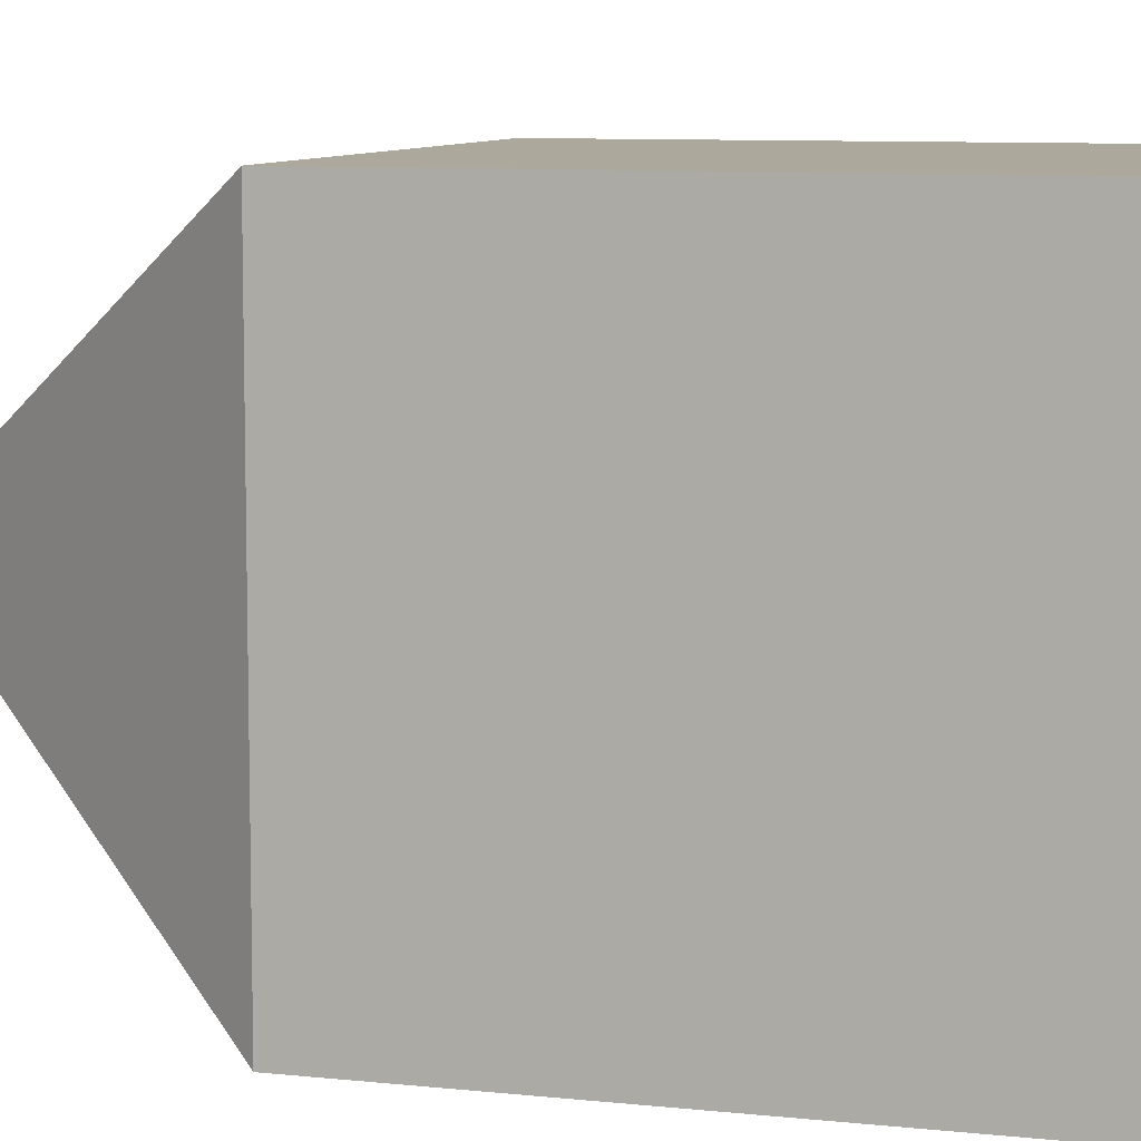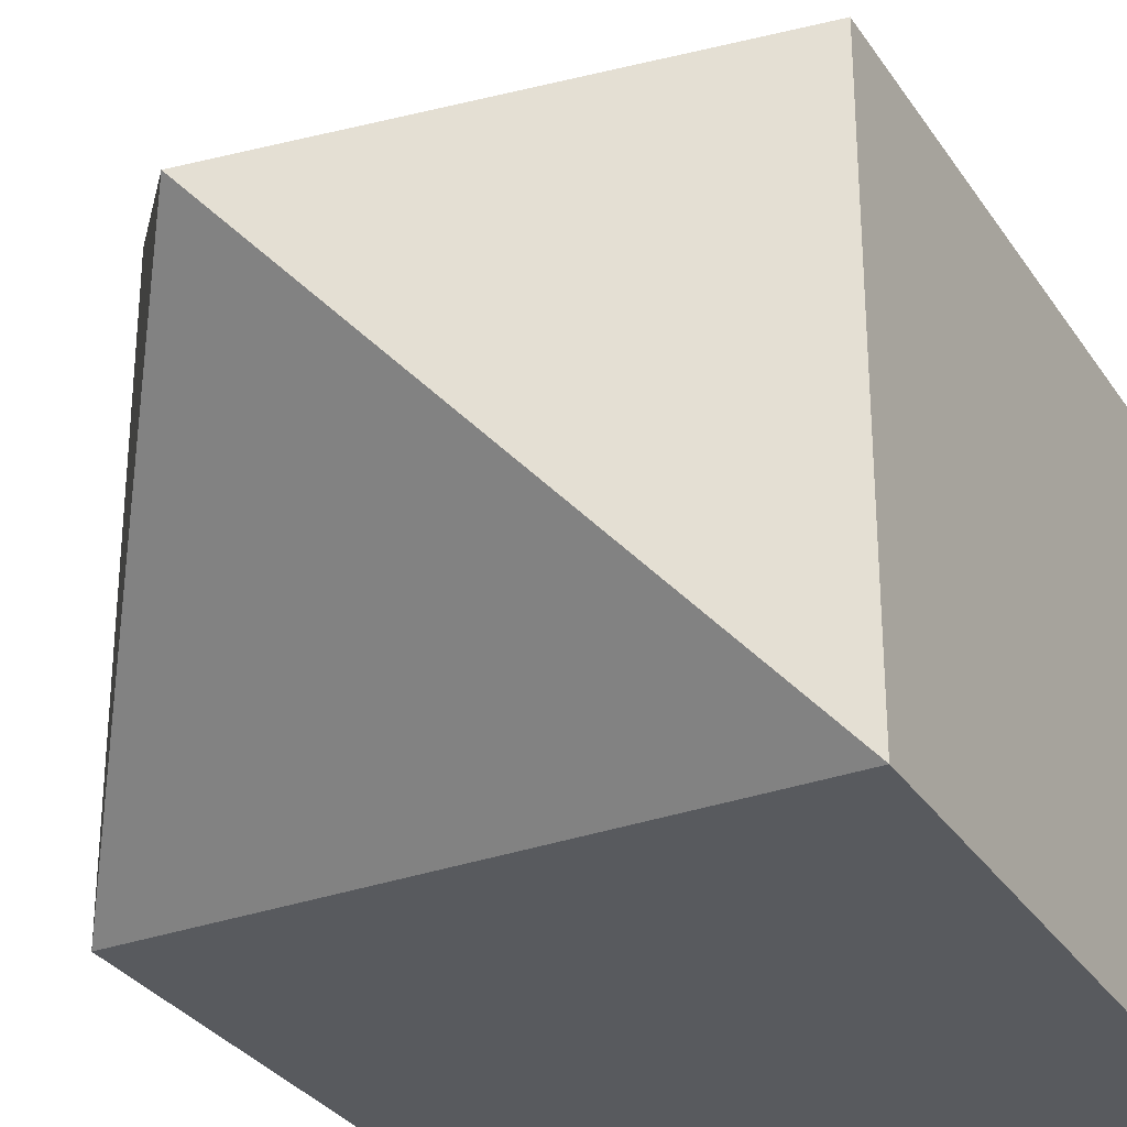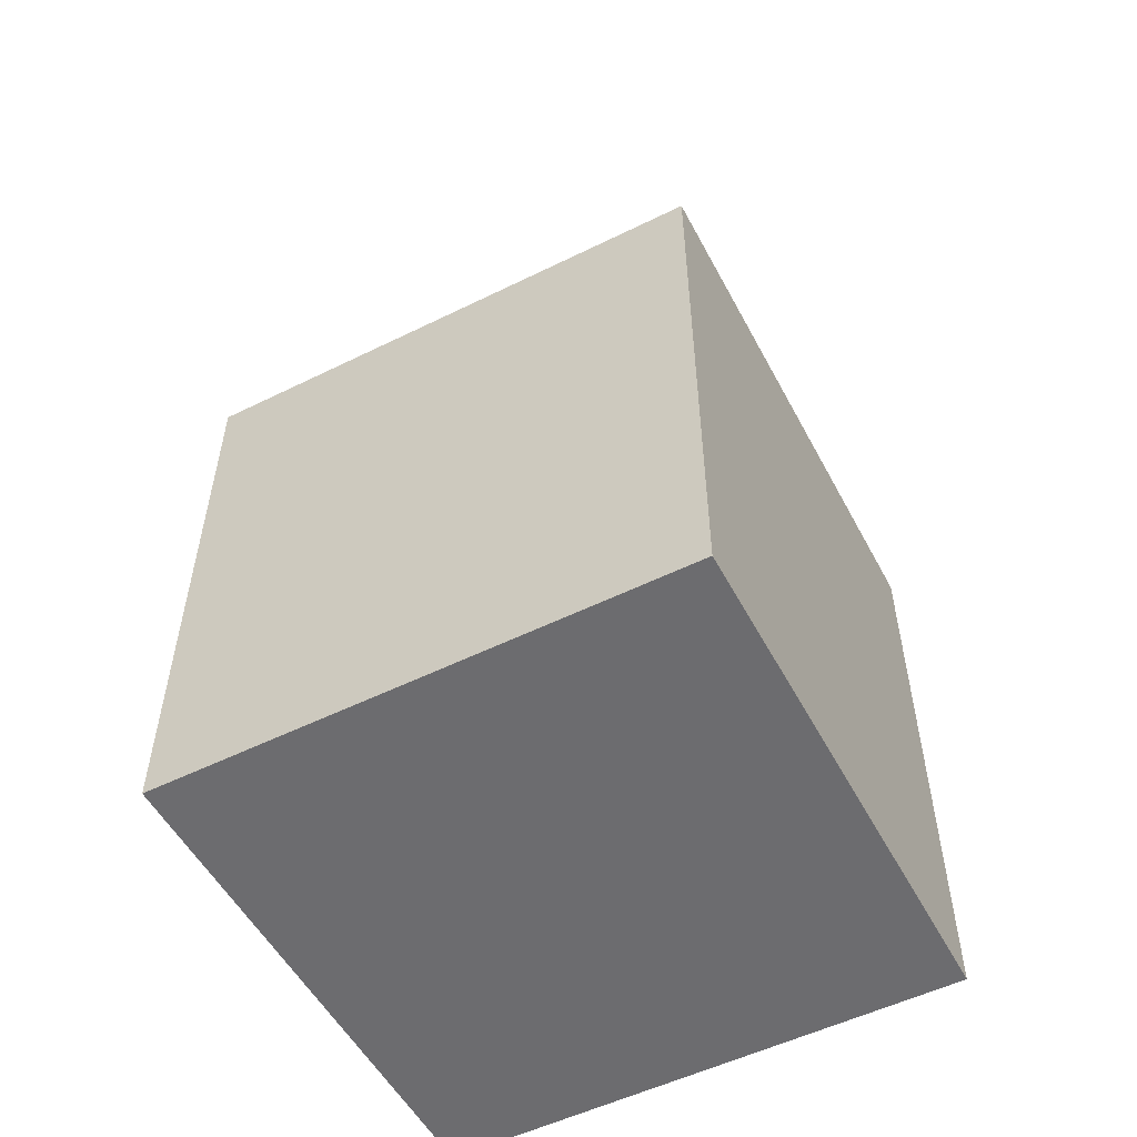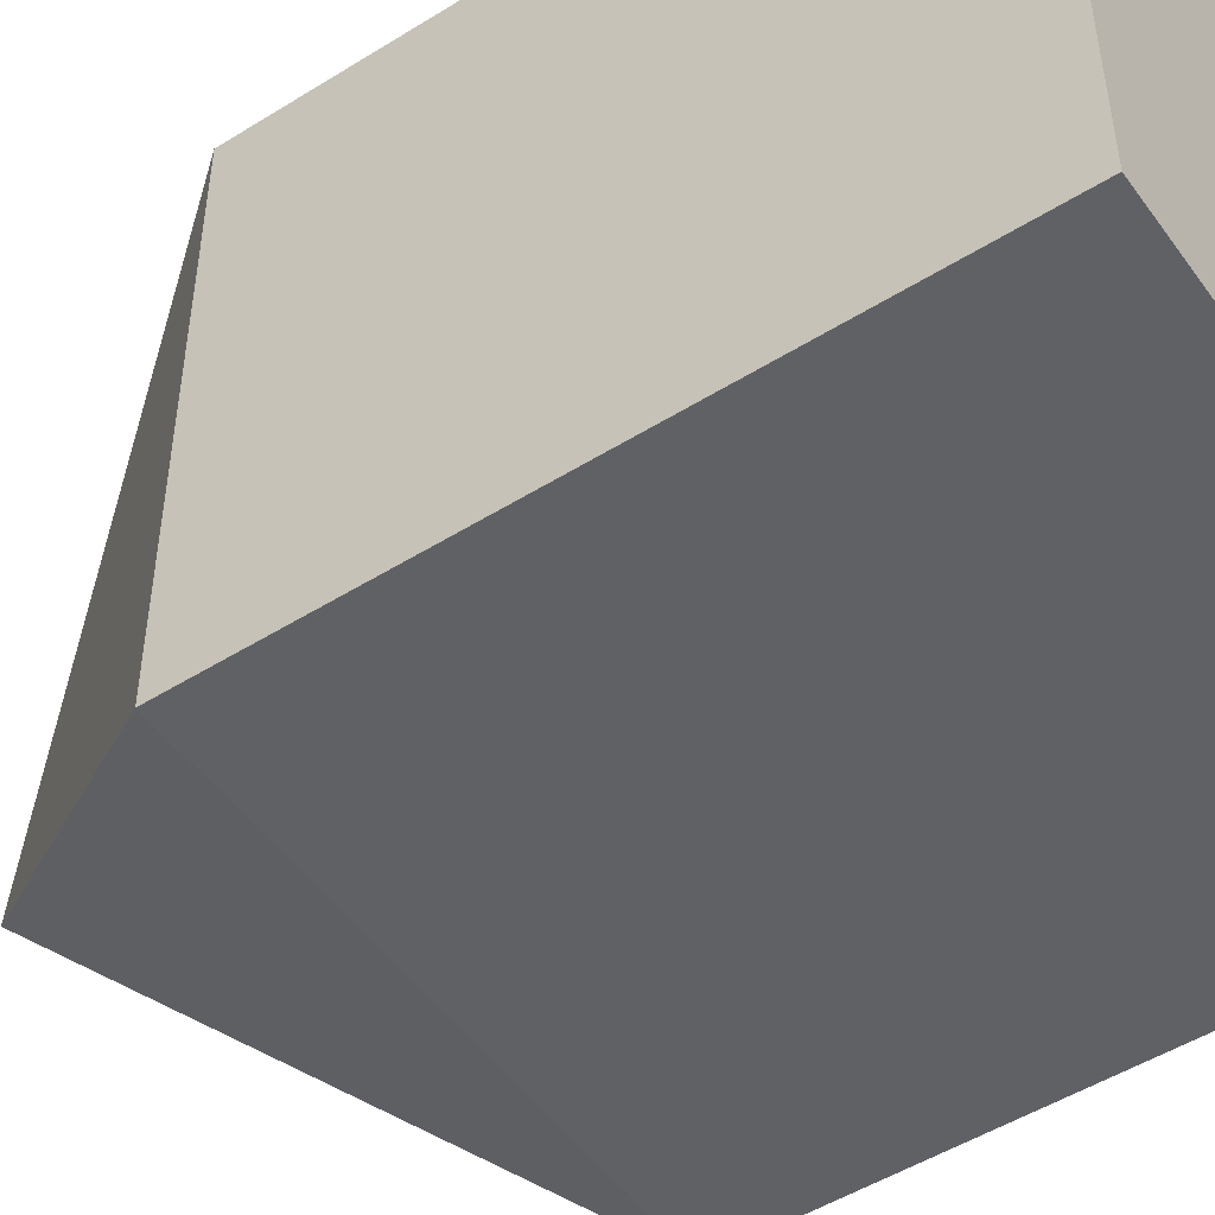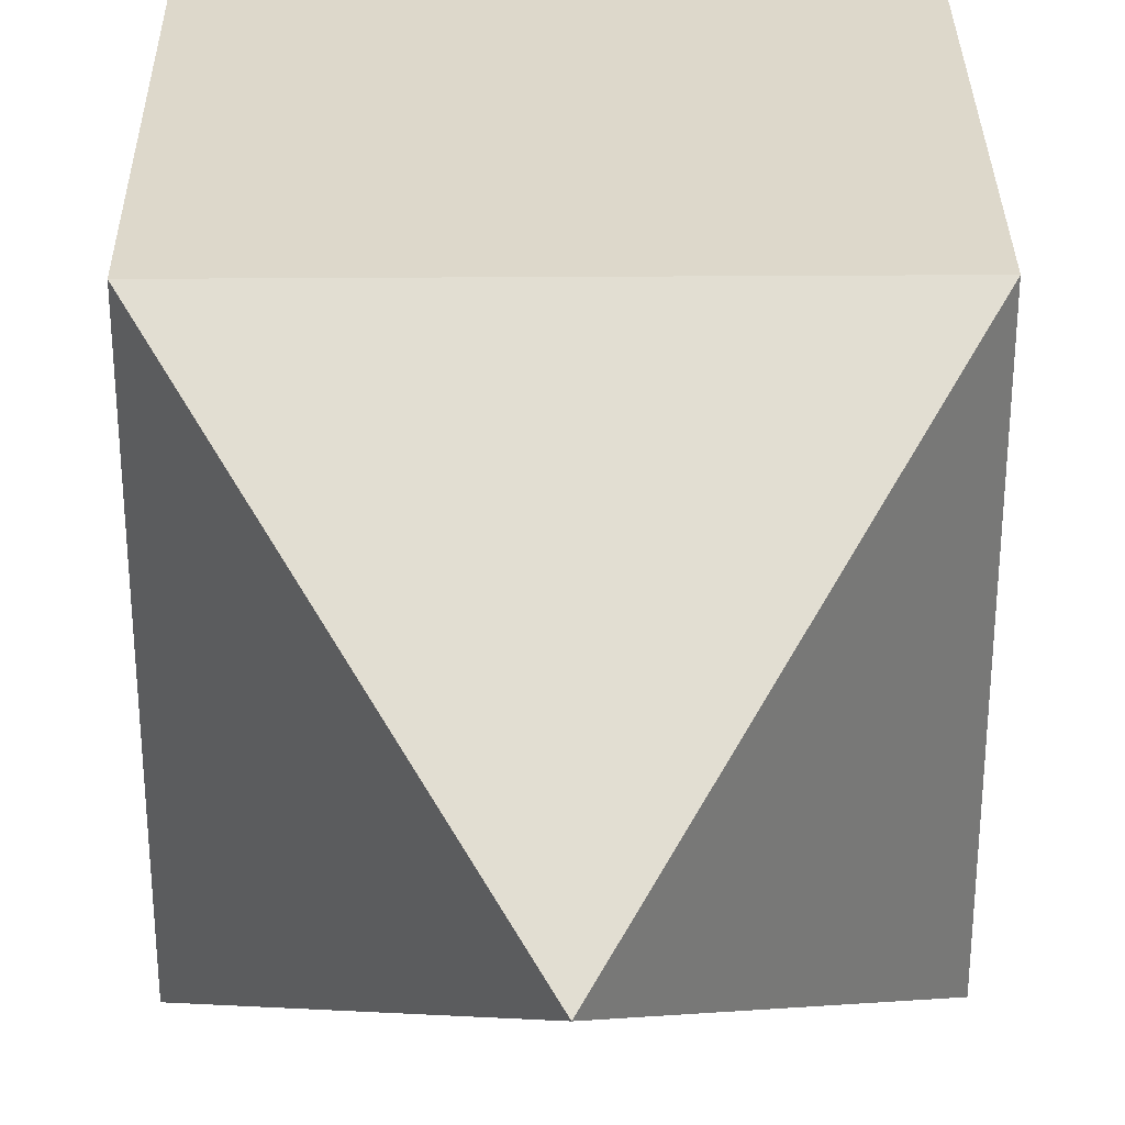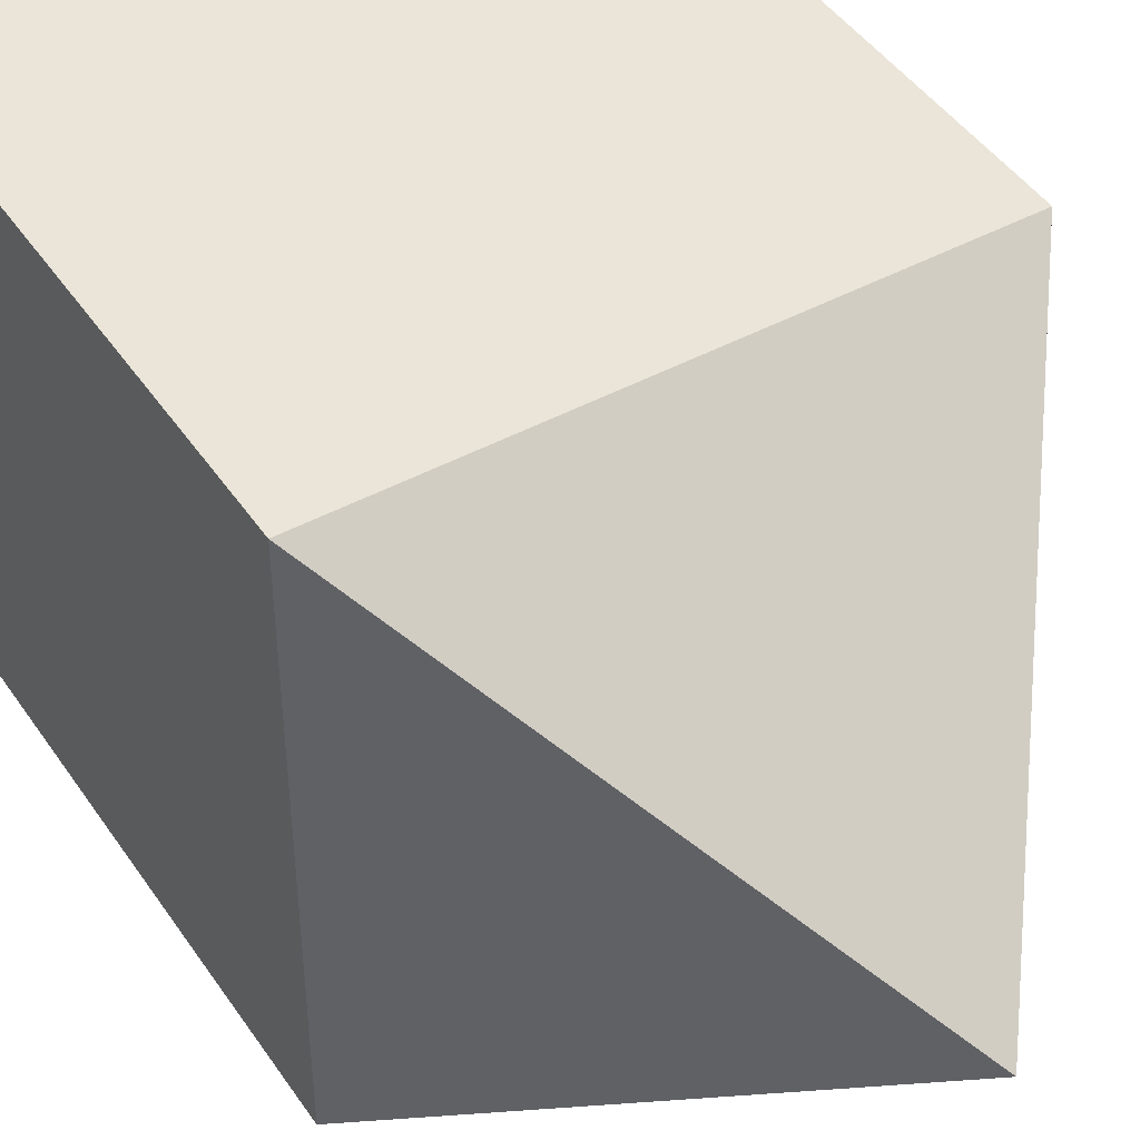
<metadata>
{"format":"obj","ext":"obj","renderer":"f3d","projection":"perspective","resolution":1024,"background":"white","views":[{"elev":8.5,"azim":106.3,"up":"+Y"},{"elev":-30.9,"azim":27.7,"up":"+Y"},{"elev":-53.8,"azim":-62.3,"up":"+Z"},{"elev":-50.2,"azim":124.4,"up":"+Y"},{"elev":31.3,"azim":-0.6,"up":"+Y"},{"elev":45.2,"azim":-32.0,"up":"+Y"}]}
</metadata>
<code>
o Cube
v -0.9 0.9 1
v -0.9 -0.9 1
v -0.9 0.9 -1
v -0.9 -0.9 -1
v 0.9 0.9 1
v 0.9 -0.9 1
v 0.9 0.9 -1
v 0.9 -0.9 -1
v -0.000193 0.000636 2.207
f 5 3 1
f 3 8 4
f 7 6 8
f 2 8 6
f 1 4 2
f 6 5 9
f 2 6 9
f 5 1 9
f 1 2 9
f 5 7 3
f 3 7 8
f 7 5 6
f 2 4 8
f 1 3 4

</code>
